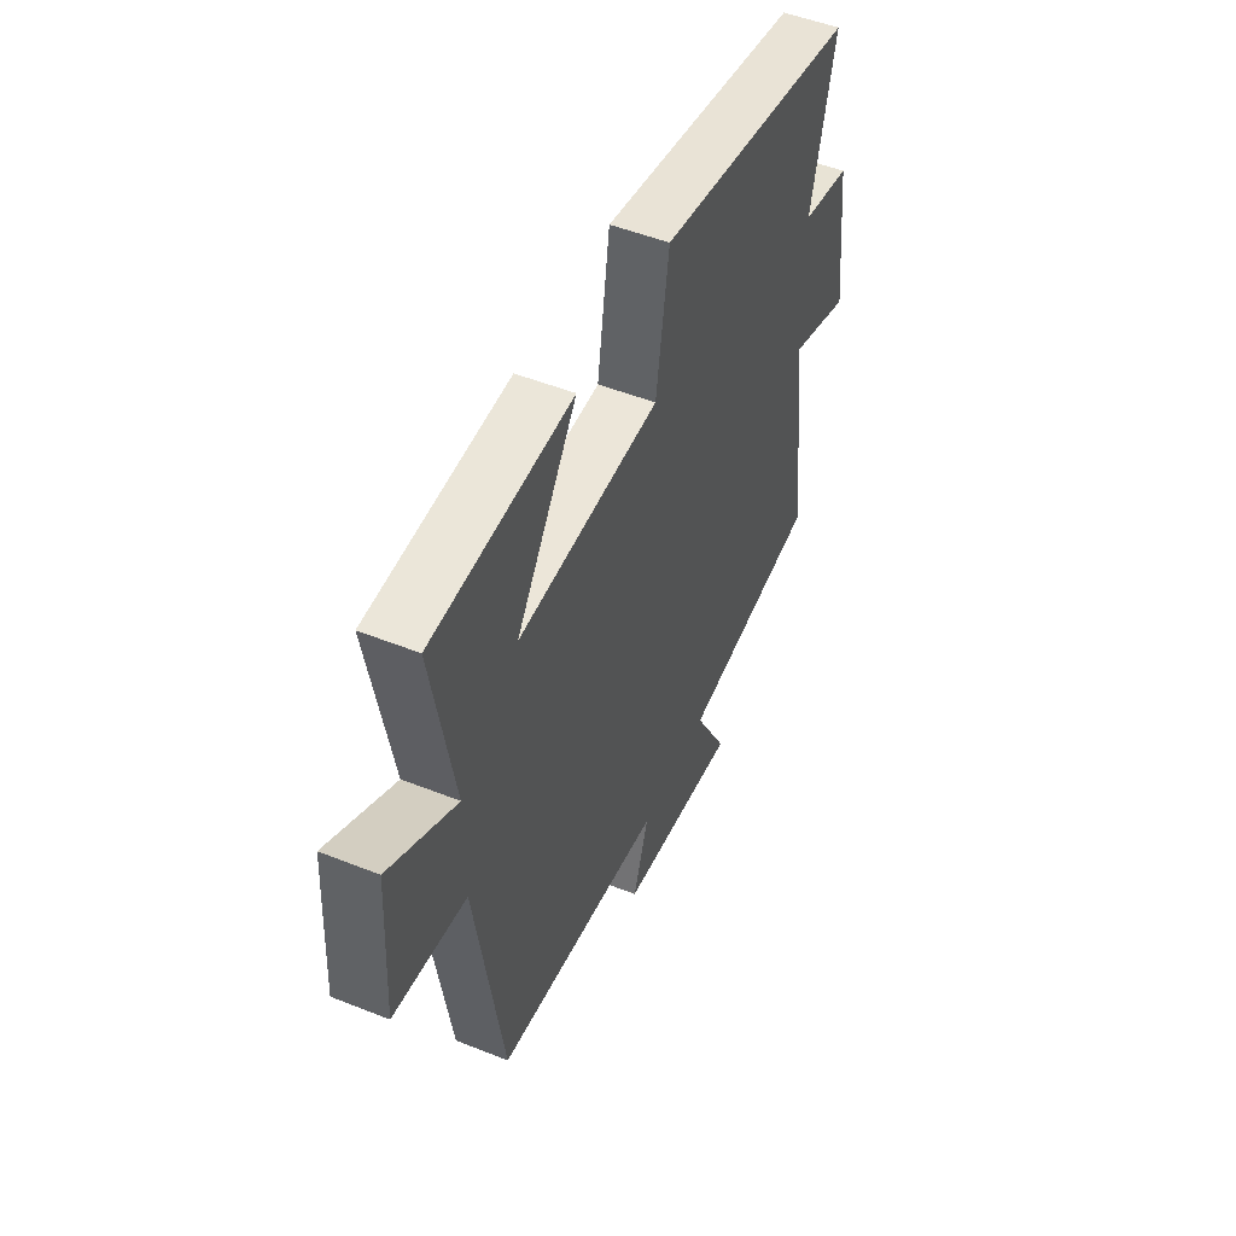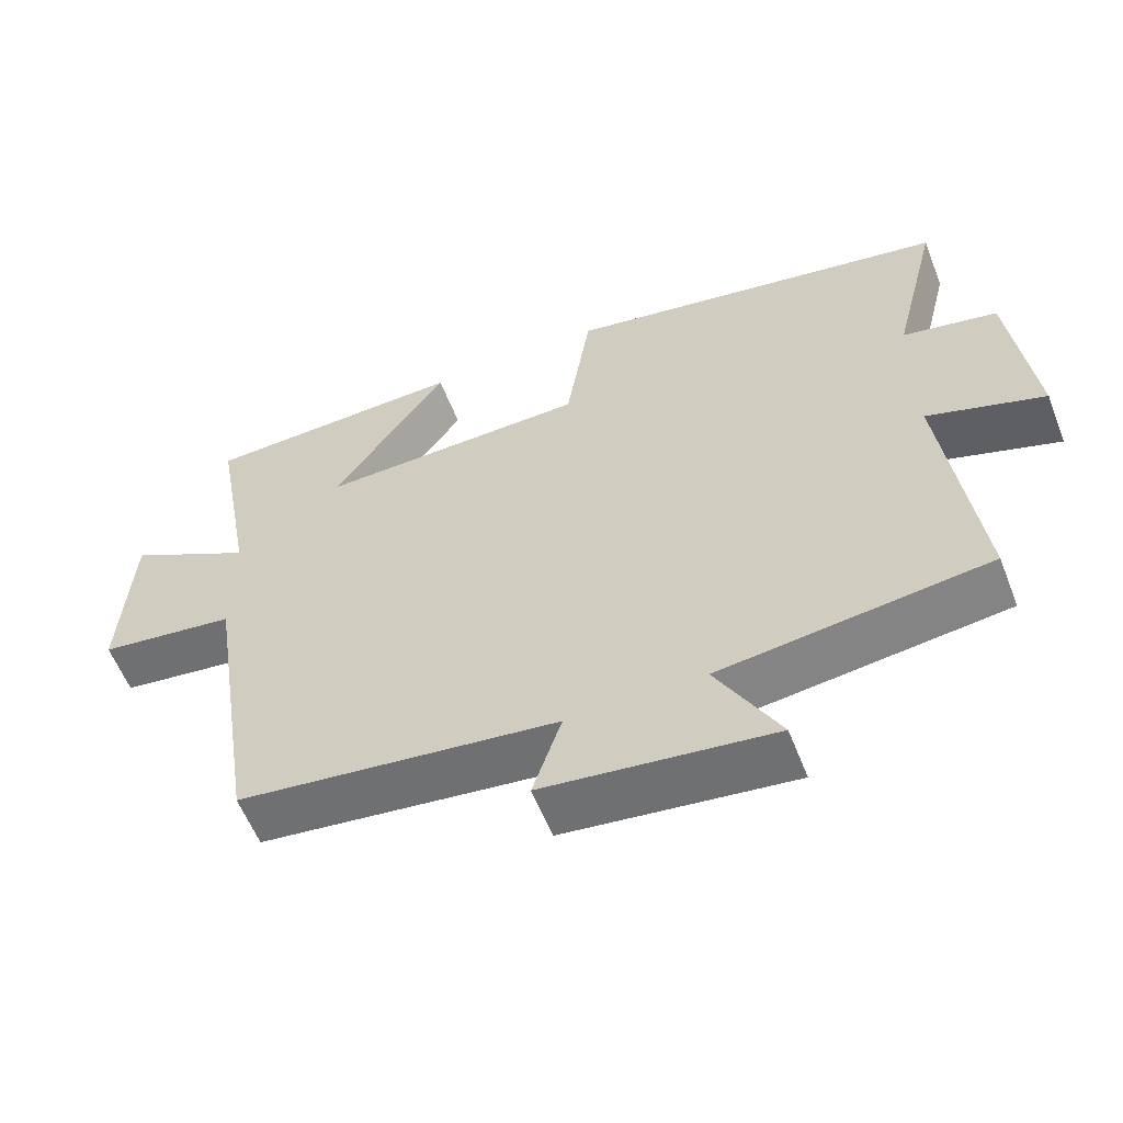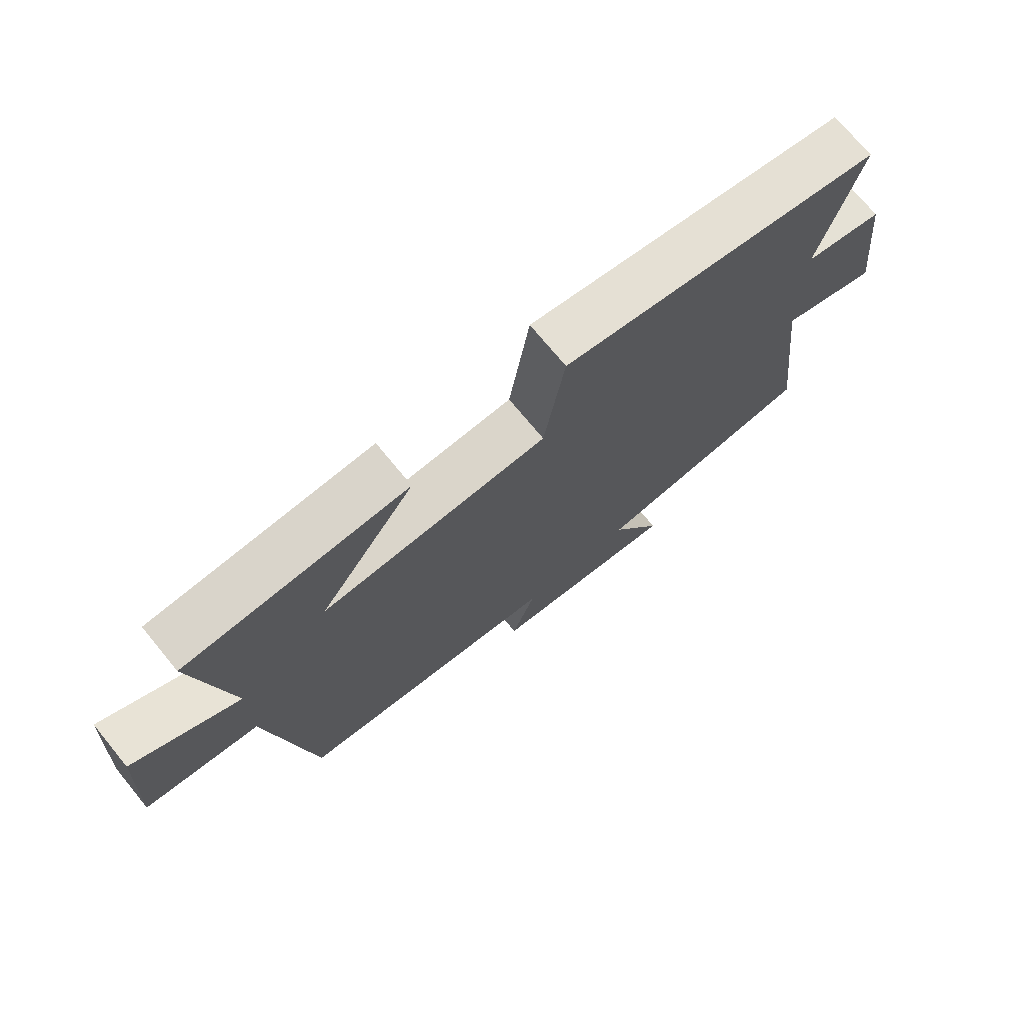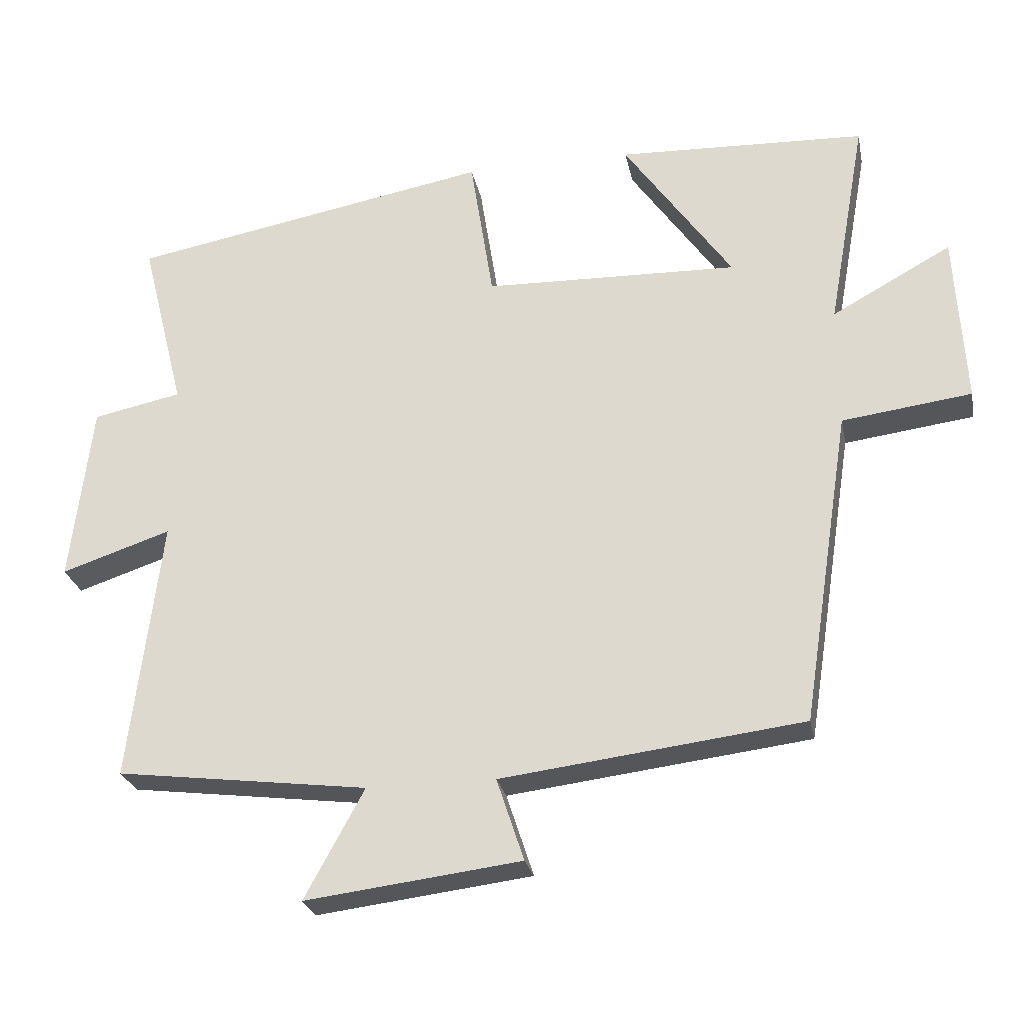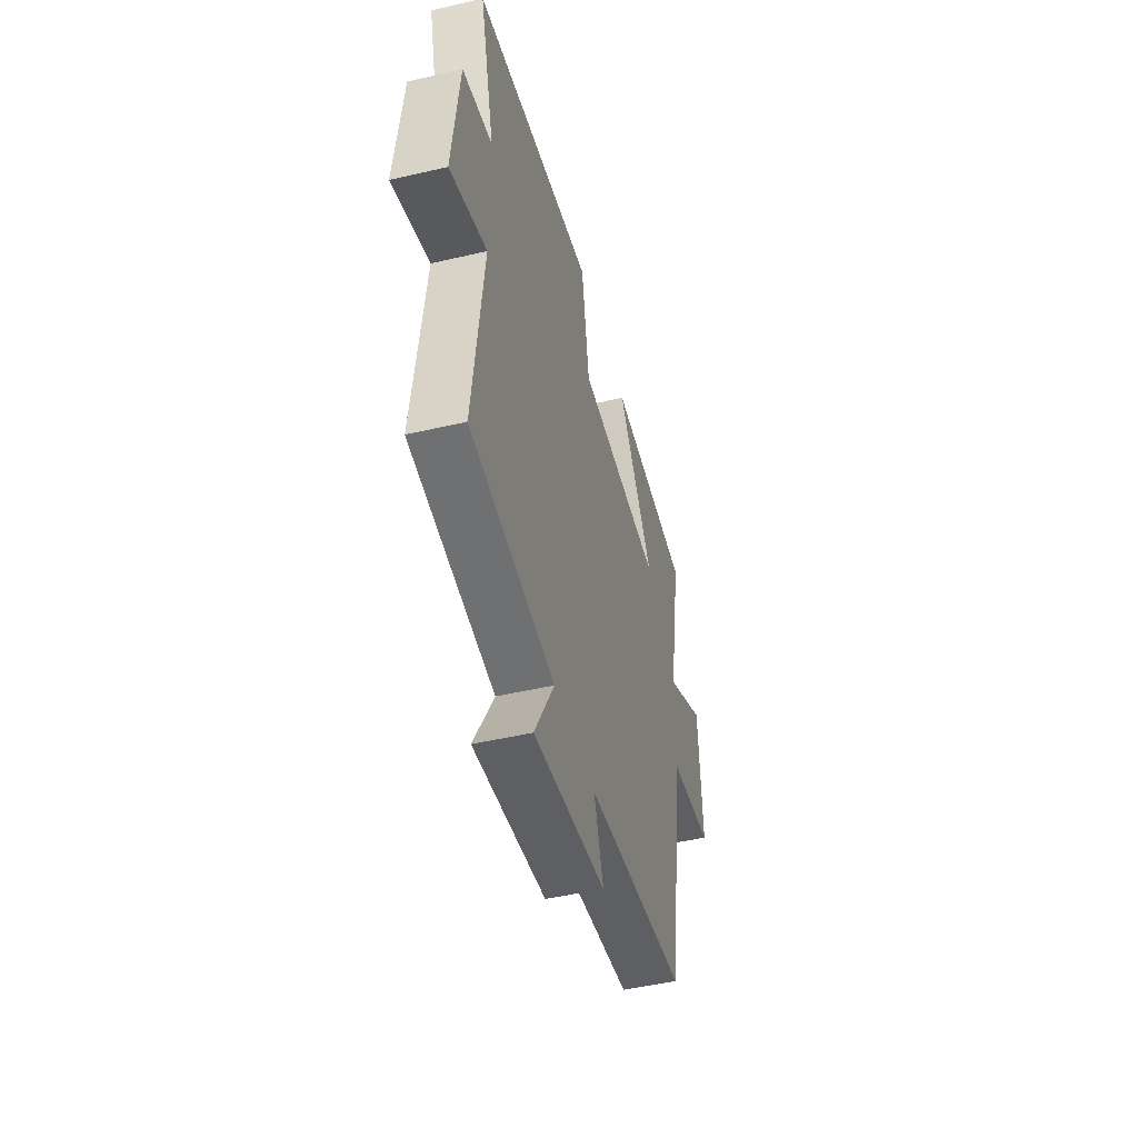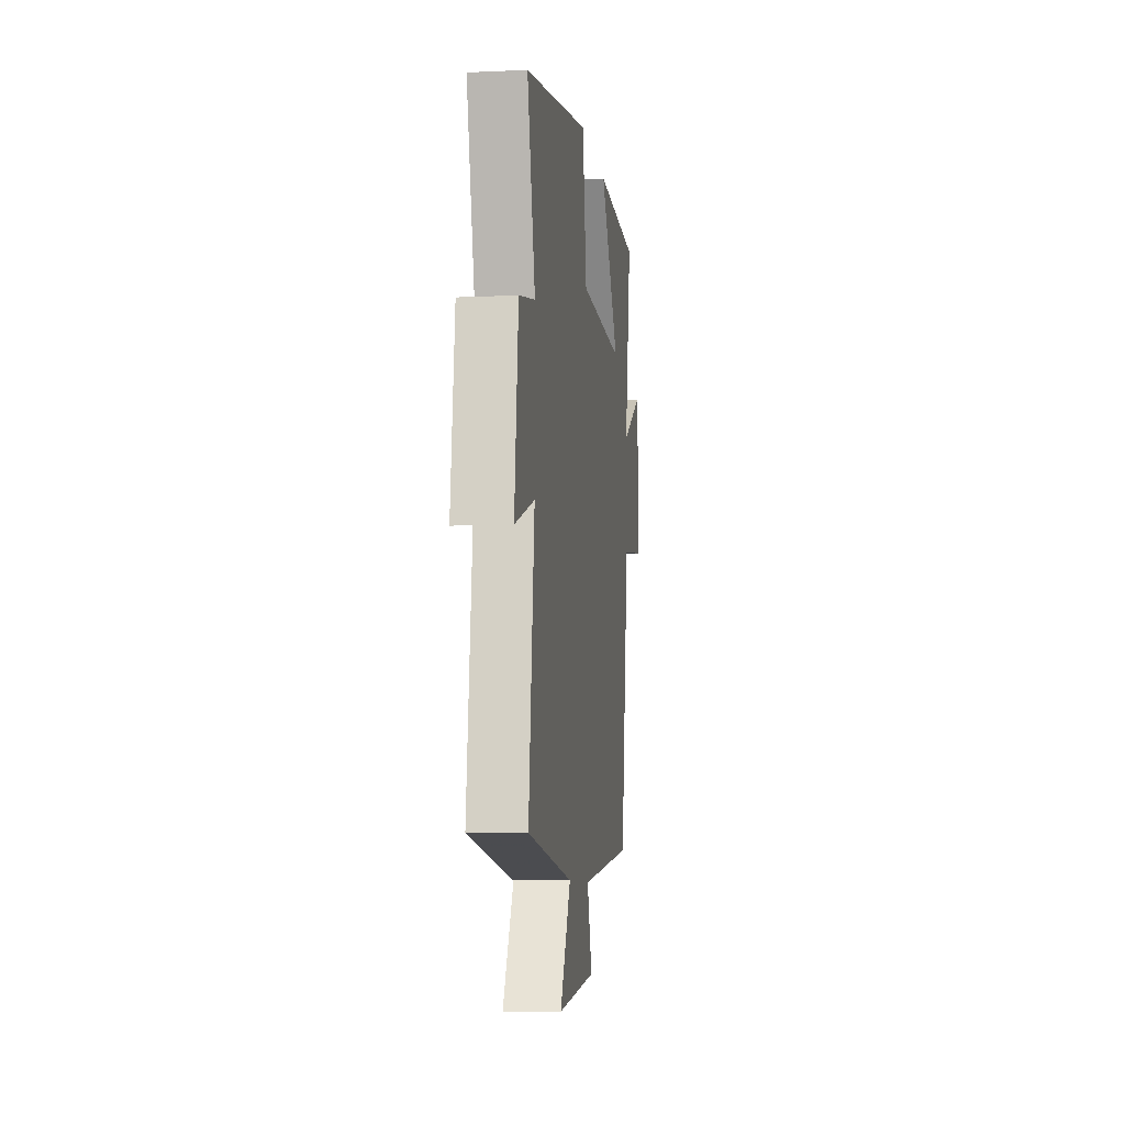
<metadata>
{"format":"obj","ext":"obj","renderer":"f3d","projection":"perspective","resolution":1024,"background":"white","views":[{"elev":50.4,"azim":-66.4,"up":"+Z"},{"elev":-58.4,"azim":21.3,"up":"+Z"},{"elev":72.9,"azim":-39.4,"up":"+Z"},{"elev":-26.0,"azim":-168.8,"up":"+Z"},{"elev":-48.0,"azim":104.7,"up":"+Z"},{"elev":-7.9,"azim":97.4,"up":"+Z"}]}
</metadata>
<code>
v 0.545 0.07 -0.454
v 0.185 0.07 -0.5
v 0.27 0.07 -0.656
v -0.038 0.07 -0.618
v 0.001 0.07 -0.5
v -0.43 0.07 -0.447
v -0.5 0.07 0.004
v -0.685 0.07 0.028
v -0.671 0.07 0.274
v -0.5 0.07 0.18
v -0.555 0.07 0.486
v -0.199 0.07 0.5
v -0.354 0.07 0.278
v 0.01 0.07 0.288
v 0.043 0.07 0.5
v 0.563 0.07 0.405
v 0.5 0.07 0.154
v 0.627 0.07 0.128
v 0.657 0.07 -0.13
v 0.5 0.07 -0.078
v 0.545 0 -0.454
v 0.185 0 -0.5
v 0.27 0 -0.656
v -0.038 0 -0.618
v 0.001 0 -0.5
v -0.43 0 -0.447
v -0.5 0 0.004
v -0.685 0 0.028
v -0.671 0 0.274
v -0.5 0 0.18
v -0.555 0 0.486
v -0.199 0 0.5
v -0.354 0 0.278
v 0.01 0 0.288
v 0.043 0 0.5
v 0.563 0 0.405
v 0.5 0 0.154
v 0.627 0 0.128
v 0.657 0 -0.13
v 0.5 0 -0.078
f 17 18 19 20
f 14 15 16 17
f 13 14 17 20
f 10 11 12 13
f 20 1 2
f 13 20 2
f 10 13 2
f 7 8 9 10
f 7 10 2
f 6 7 2
f 5 6 2
f 2 3 4 5
f 40 39 38 37
f 37 36 35 34
f 40 37 34 33
f 33 32 31 30
f 22 21 40
f 22 40 33
f 22 33 30
f 30 29 28 27
f 22 30 27
f 22 27 26
f 22 26 25
f 25 24 23 22
f 1 21 22 2
f 2 22 23 3
f 3 23 24 4
f 4 24 25 5
f 5 25 26 6
f 6 26 27 7
f 7 27 28 8
f 8 28 29 9
f 9 29 30 10
f 10 30 31 11
f 11 31 32 12
f 12 32 33 13
f 13 33 34 14
f 14 34 35 15
f 15 35 36 16
f 16 36 37 17
f 17 37 38 18
f 18 38 39 19
f 19 39 40 20
f 20 40 21 1

</code>
